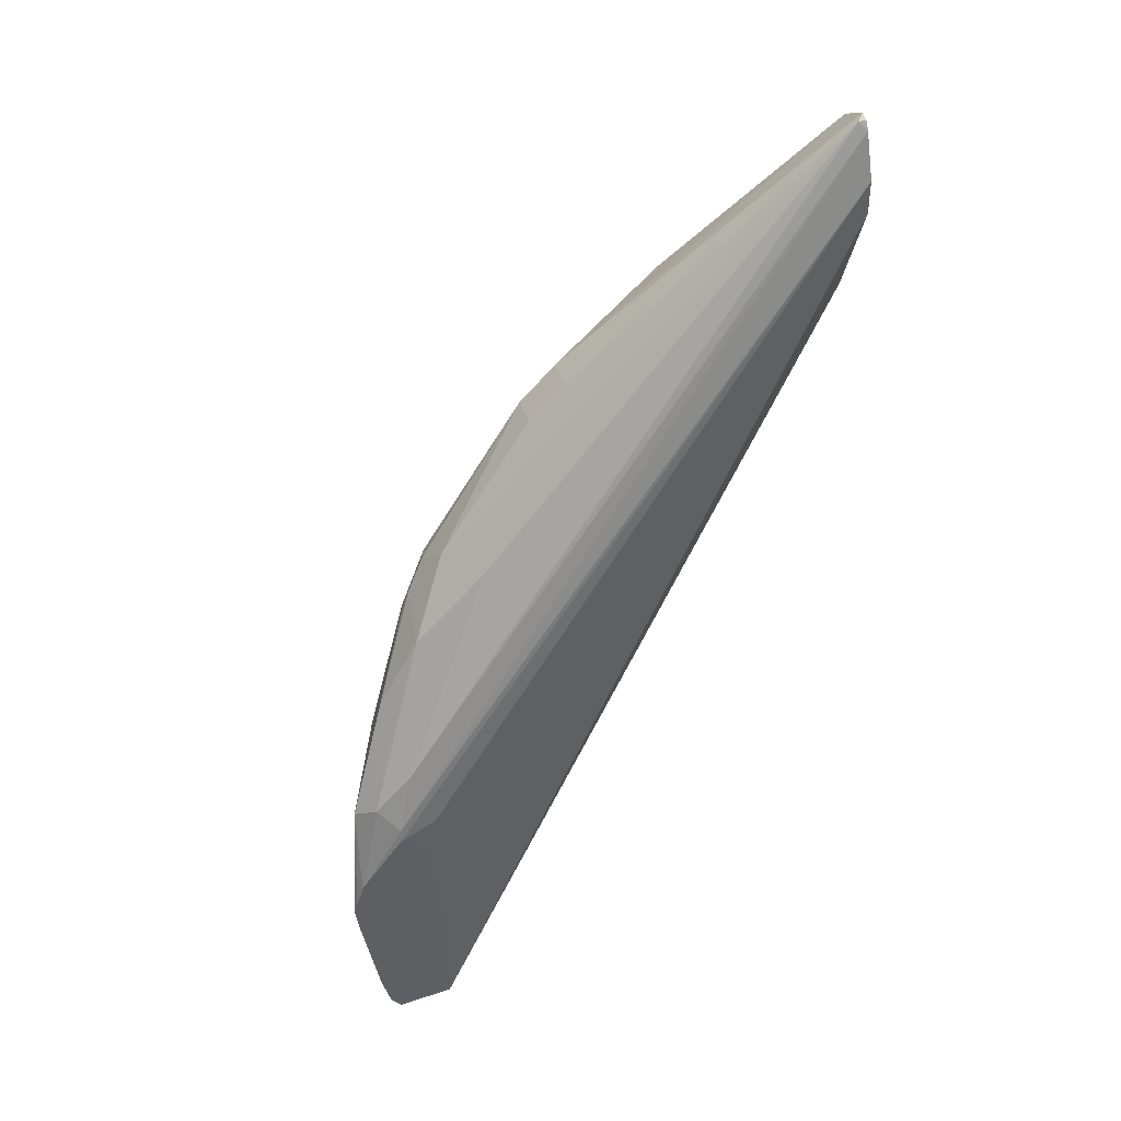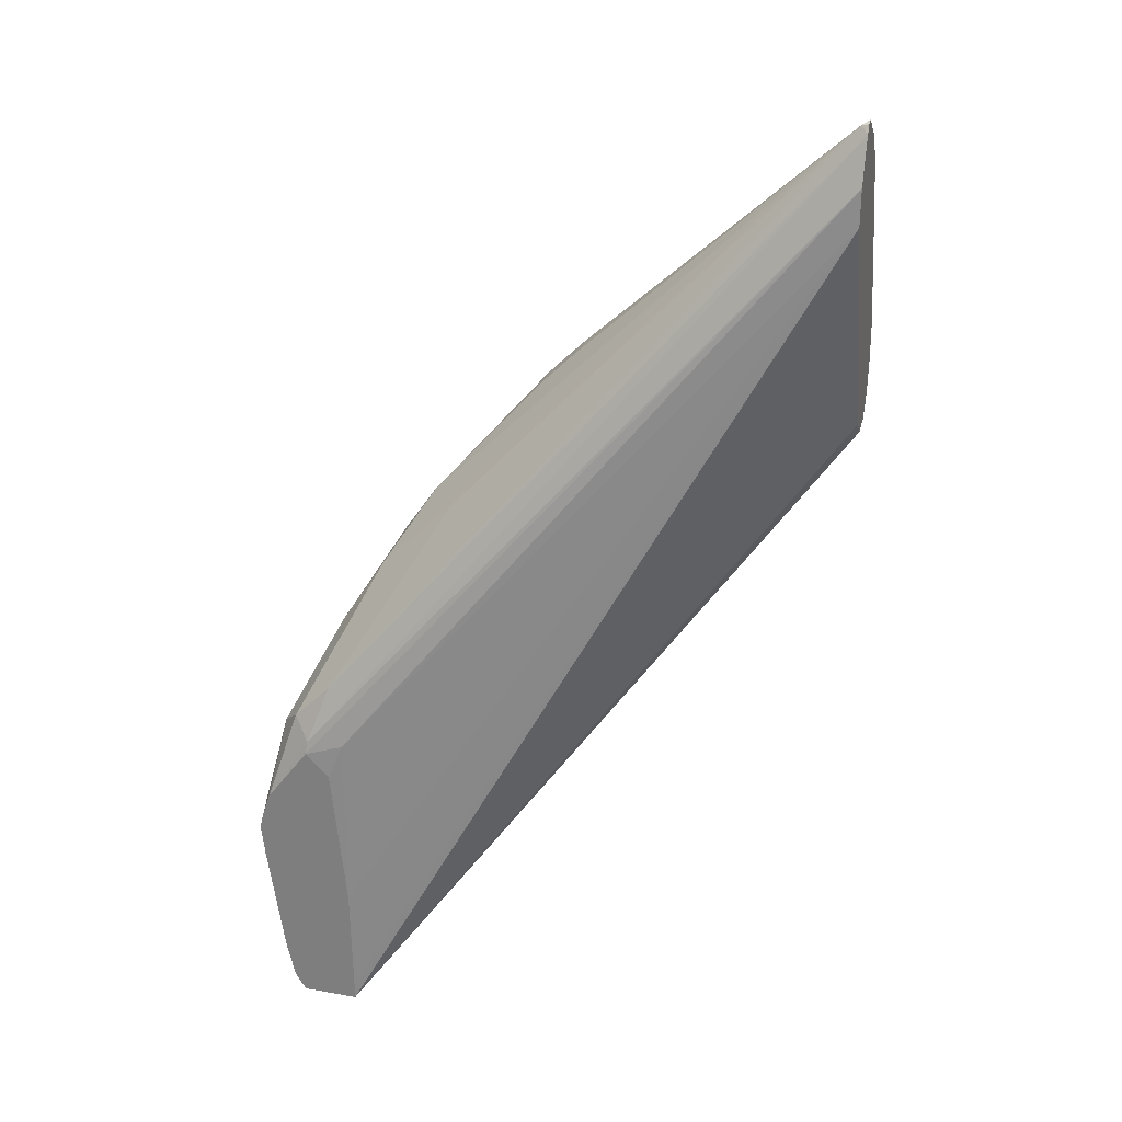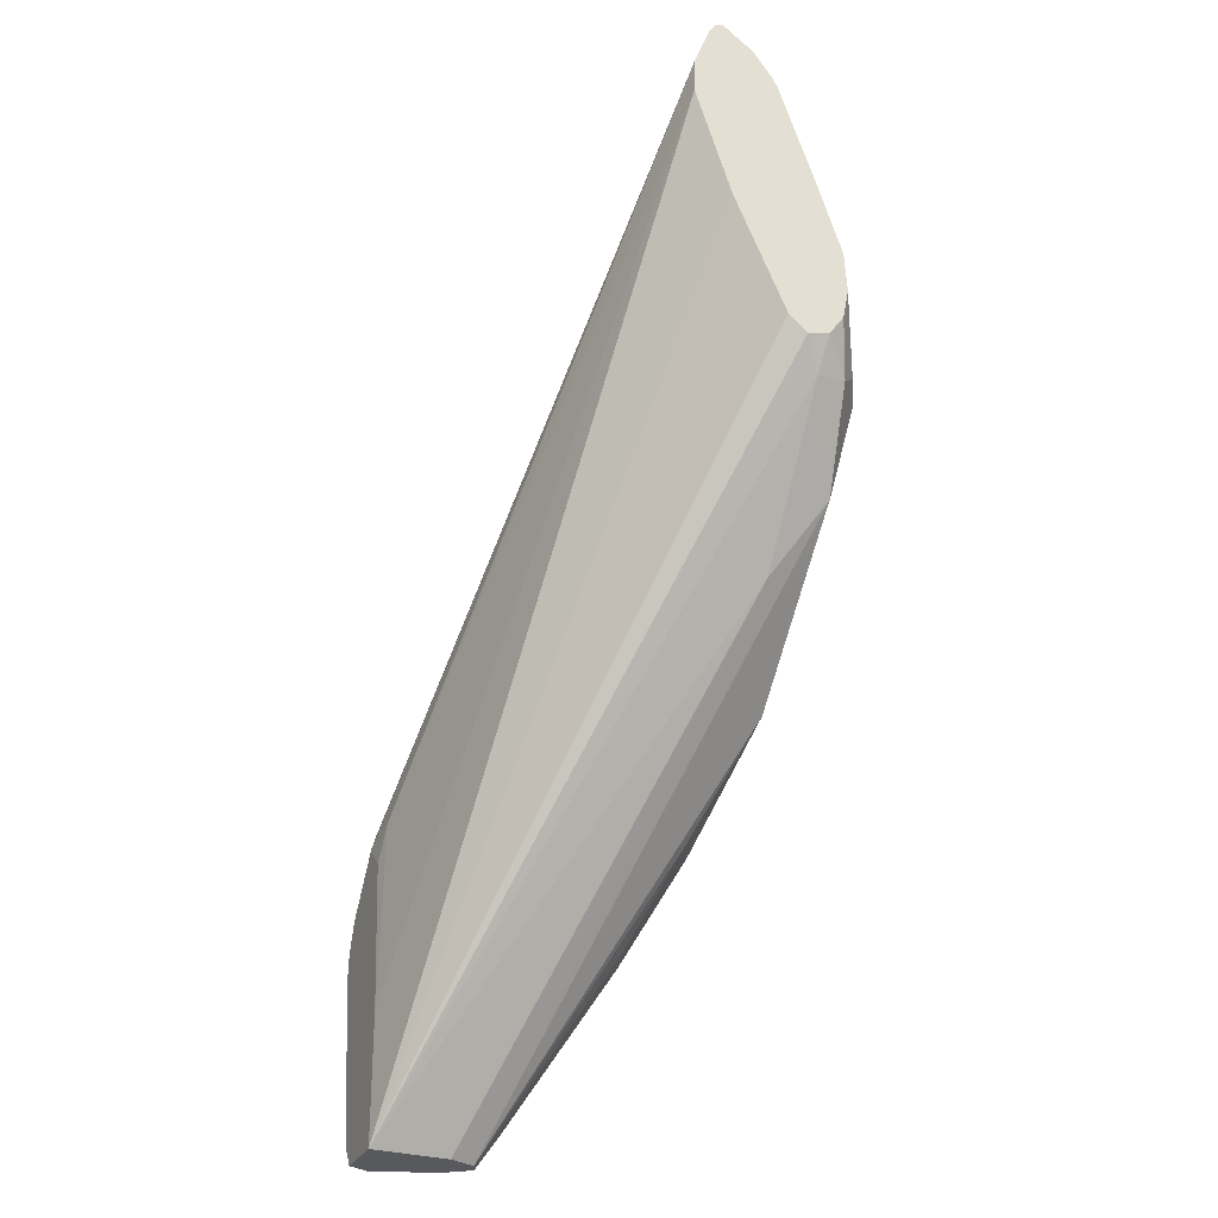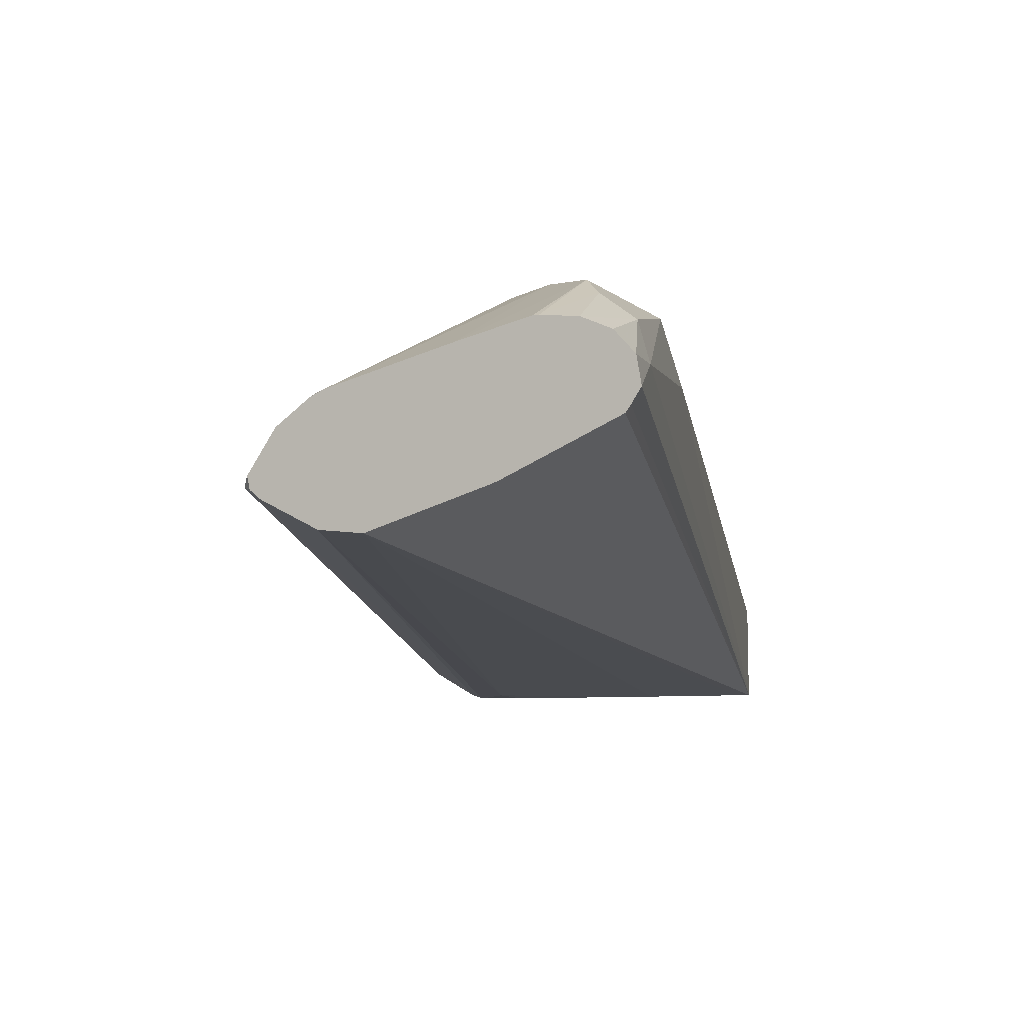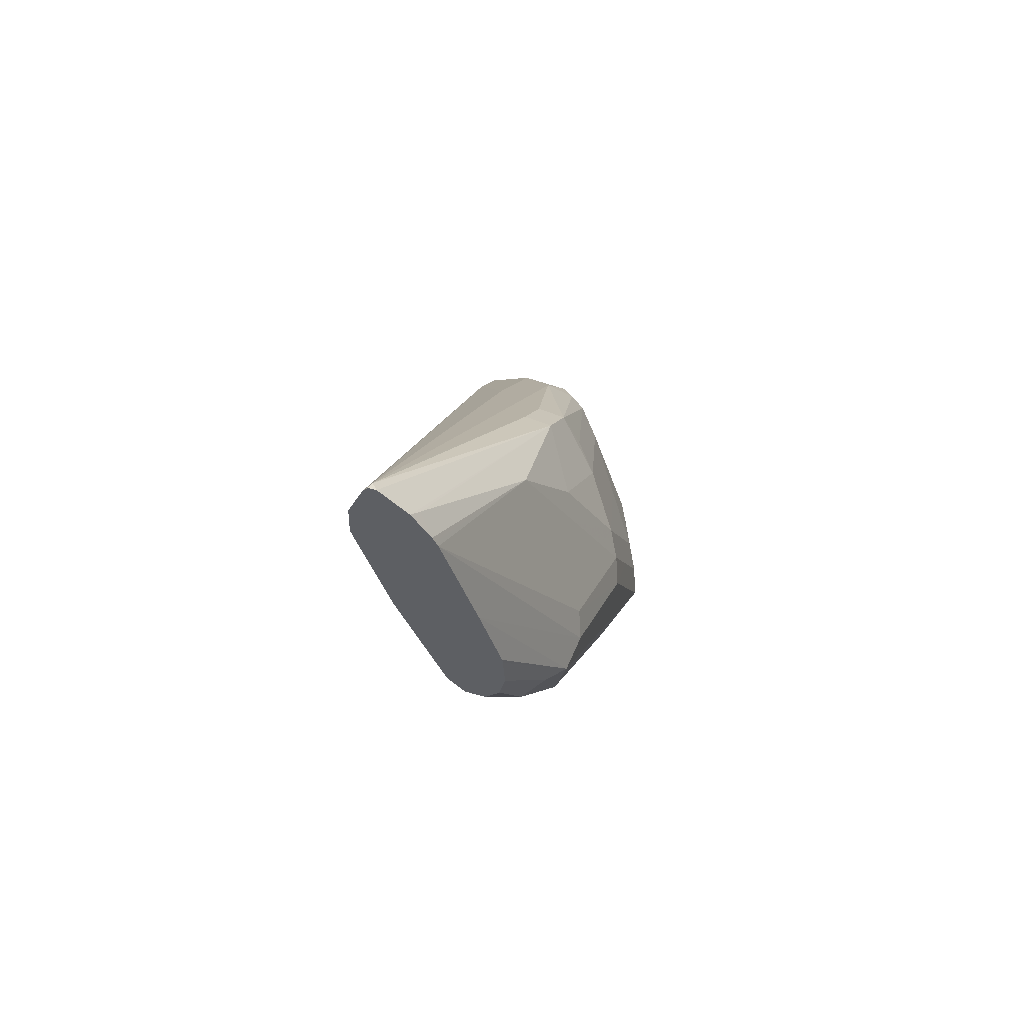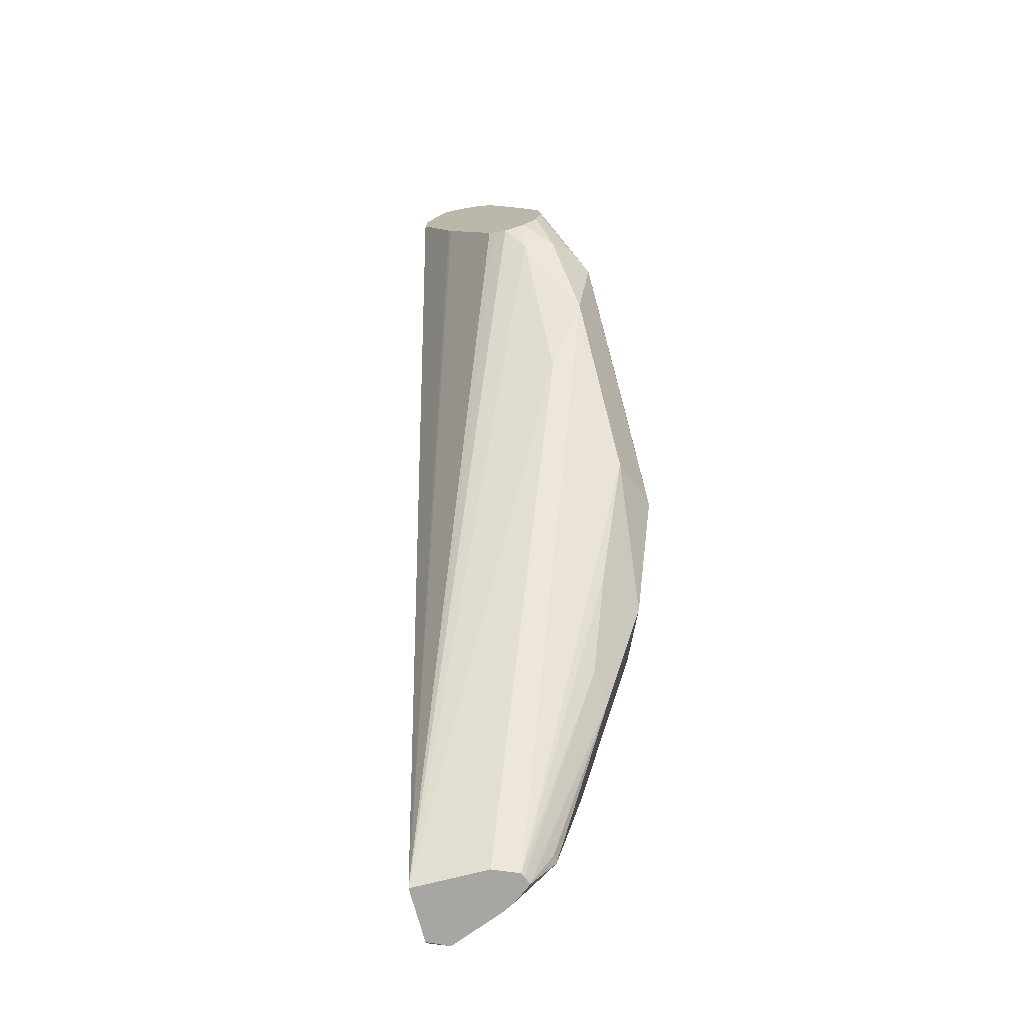
<metadata>
{"format":"obj","ext":"obj","renderer":"f3d","projection":"perspective","resolution":1024,"background":"white","views":[{"elev":47.4,"azim":-20.9,"up":"+Z"},{"elev":27.3,"azim":15.2,"up":"+Z"},{"elev":-29.5,"azim":67.1,"up":"+Z"},{"elev":-2.7,"azim":47.0,"up":"+Y"},{"elev":59.5,"azim":112.8,"up":"+Z"},{"elev":-74.3,"azim":105.3,"up":"+Z"}]}
</metadata>
<code>
v -0.4287 -0.001803 -0.02086
v -0.3913 0.07305 -0.1148
v -0.4035 0.0487 -0.1043
v -0.4174 0.02088 -0.1043
v -0.4266 -0.001803 -0.03993
v -0.4269 -0.001803 -0.01334
v -0.4174 0.02088 0.04178
v -0.4035 0.0487 0.04178
v -0.3826 0.09043 -0.06259
v -0.3896 0.07653 -0.1043
v -0.3617 0.1113 -0.02086
v -0.3339 0.1252 -0.02086
v -0.3409 0.1183 -0.03474
v -0.3861 0.07305 -0.1148
v -0.3891 0.05917 -0.1356
v -0.397 0.04865 -0.1356
v -0.4043 0.04174 -0.1252
v -0.4122 0.03132 -0.1148
v -0.3826 0.09043 0.04178
v -0.4121 0.01054 -0.1356
v -0.4122 0.01032 -0.1356
v -0.4174 -0.001803 -0.1043
v -0.4224 -0.001803 1.46e-06
v -0.407 0.01044 0.05222
v -0.4 0.01739 0.06614
v -0.3896 0.0487 0.09744
v -0.3913 0.06523 0.06265
v -0.4214 -0.001803 0.002331
v -0.3409 0.1322 0.02092
v -0.3235 0.1148 -0.03129
v -0.313 0.1461 0.02092
v -0.32 0.1391 0.006992
v -0.2956 0.1426 0.02436
v -0.3842 0.05745 -0.1356
v -0.4005 0.04174 -0.1356
v -0.3617 0.1113 0.06265
v -0.3409 0.1322 0.06265
v -0.3617 0.09043 0.1252
v -0.4064 -0.001803 -0.1356
v -0.4113 -0.001803 -0.1283
v -0.412 -0.001803 -0.127
v -0.4126 -0.001803 -0.1258
v -0.3965 1.422e-05 0.04178
v -0.3861 0.01044 0.07308
v -0.3791 0.01739 0.08701
v -0.3791 0.03827 0.1079
v -0.3861 0.03132 0.09394
v -0.3652 0.05218 0.1356
v -0.36 0.08088 0.1461
v -0.3652 0.07827 0.1356
v -0.3974 -0.001803 0.03458
v -0.2817 0.1617 0.09394
v -0.2713 0.167 0.08351
v -0.2852 0.1322 0.01393
v -0.3819 0.05638 -0.1356
v -0.2644 0.153 0.05566
v -0.24 0.1565 0.07308
v -0.3443 0.09913 0.1565
v -0.2922 0.1539 0.1044
v -0.3235 0.1409 0.07308
v -0.3339 0.1122 0.1461
v -0.313 0.133 0.1252
v -0.3747 -0.001803 -0.1356
v -0.1075 0.06324 0.375
v -0.1075 0.07267 0.3996
v -0.1113 0.07653 0.4035
v -0.3235 0.05218 0.1773
v -0.1322 0.07653 0.3826
v -0.3409 0.07653 0.1739
v -0.3478 0.09043 0.16
v -0.3838 -0.001803 0.02092
v -0.3757 1.422e-05 0.04178
v -0.2505 0.1539 0.1878
v -0.2609 0.1617 0.1356
v -0.2505 0.167 0.1252
v -0.1878 0.167 0.1669
v -0.1809 0.1322 0.1183
v -0.3757 0.04174 -0.1356
v -0.1565 0.1565 0.1565
v -0.2817 0.1096 0.24
v -0.2817 0.12 0.2191
v -0.2713 0.133 0.2087
v -0.3747 -0.001803 -0.1261
v -0.1183 0.1322 0.2017
v -0.1075 0.1221 0.2175
v -0.1075 0.1149 0.2234
v -0.1075 0.1114 0.2264
v -0.1075 0.08347 0.291
v -0.1075 0.08189 0.2953
v -0.1075 0.06262 0.3547
v -0.1075 0.07576 0.4043
v -0.1075 0.08038 0.4054
v -0.2609 0.1096 0.2609
v -0.2609 0.09391 0.2609
v -0.2817 0.09391 0.24
v -0.3757 -0.001803 -0.06259
v -0.2296 0.133 0.2504
v -0.2192 0.1409 0.24
v -0.24 0.1617 0.1773
v -0.2296 0.167 0.1669
v -0.1461 0.167 0.2087
v -0.1218 0.1496 0.2052
v -0.1075 0.1342 0.2206
v -0.1075 0.09517 0.3949
v -0.1075 0.0973 0.3934
v -0.1148 0.09913 0.3861
v -0.1983 0.12 0.3026
v -0.1774 0.1617 0.2191
v -0.167 0.167 0.2087
v -0.1322 0.16 0.2156
v -0.1075 0.1319 0.313
v -0.1075 0.1445 0.2744
v -0.1075 0.1449 0.2713
v -0.1075 0.1461 0.2504
v -0.1075 0.1427 0.2329
v -0.1075 0.1083 0.3787
v -0.1075 0.1098 0.3757
v -0.1075 0.1114 0.3725
v -0.1075 0.1237 0.337
f 64 88 87
f 63 84 85
f 63 85 86
f 63 86 87
f 63 87 88
f 63 88 89
f 63 89 90
f 63 90 83
f 64 90 89
f 64 89 88
f 63 77 84
f 64 87 86
f 64 116 105
f 64 85 103
f 64 103 115
f 64 115 114
f 64 114 113
f 64 113 112
f 64 112 111
f 64 111 119
f 64 119 118
f 64 118 117
f 64 117 116
f 63 78 77
f 64 105 104
f 64 86 85
f 62 82 73
f 49 69 70
f 61 81 82
f 48 69 49
f 64 104 92
f 49 70 58
f 51 71 72
f 51 72 64
f 52 60 59
f 52 59 73
f 52 73 74
f 52 74 100
f 52 100 75
f 52 75 53
f 53 57 56
f 61 82 62
f 53 75 100
f 53 109 101
f 53 101 76
f 53 76 79
f 53 79 57
f 54 57 55
f 55 77 78
f 55 57 79
f 55 79 77
f 58 70 80
f 58 80 81
f 58 81 61
f 59 62 73
f 53 100 109
f 64 92 91
f 80 97 82
f 64 72 90
f 93 105 106
f 93 106 107
f 93 107 97
f 97 107 98
f 98 107 108
f 98 108 99
f 99 108 100
f 100 108 109
f 101 110 102
f 101 109 111
f 101 111 112
f 101 112 113
f 101 113 110
f 102 110 114
f 102 114 115
f 102 115 103
f 105 116 106
f 106 116 107
f 107 116 117
f 107 117 118
f 107 118 108
f 108 118 109
f 109 118 119
f 109 119 111
f 48 68 69
f 93 104 105
f 92 104 93
f 84 103 85
f 84 102 103
f 65 91 66
f 66 91 92
f 110 113 114
f 66 93 94
f 66 94 68
f 66 68 67
f 68 94 69
f 69 94 95
f 69 95 80
f 69 80 70
f 71 96 72
f 72 96 90
f 64 91 65
f 73 82 97
f 73 98 99
f 73 99 74
f 74 99 100
f 76 101 79
f 77 79 84
f 79 101 102
f 79 102 84
f 80 95 94
f 80 94 93
f 80 93 97
f 80 82 81
f 83 90 96
f 73 97 98
f 48 67 68
f 66 92 93
f 45 67 46
f 2 8 19
f 2 19 9
f 4 18 20
f 4 20 21
f 4 21 22
f 4 22 5
f 6 23 7
f 7 24 25
f 7 25 26
f 7 26 27
f 7 27 8
f 7 23 28
f 7 28 24
f 8 27 19
f 9 11 10
f 9 19 37
f 9 37 29
f 9 29 11
f 11 29 12
f 12 30 13
f 12 29 31
f 12 31 32
f 12 32 33
f 12 33 54
f 12 54 30
f 2 4 3
f 2 18 4
f 2 17 18
f 2 16 17
f 46 67 48
f 1 2 3
f 1 3 4
f 1 4 5
f 1 5 22
f 1 42 41
f 1 41 40
f 1 40 39
f 1 39 63
f 1 63 83
f 1 83 96
f 1 96 71
f 13 30 34
f 1 71 51
f 1 28 23
f 1 23 6
f 1 6 7
f 1 7 8
f 1 8 2
f 2 9 10
f 2 10 11
f 2 11 12
f 2 12 13
f 2 13 14
f 2 14 15
f 2 15 16
f 1 51 28
f 13 34 15
f 1 22 42
f 15 34 55
f 28 51 43
f 29 37 52
f 29 52 53
f 29 53 31
f 30 54 55
f 30 55 34
f 31 53 56
f 31 56 33
f 31 33 32
f 33 56 57
f 33 57 54
f 36 38 58
f 27 50 38
f 36 58 37
f 37 60 52
f 37 58 61
f 37 61 62
f 37 62 59
f 38 50 49
f 38 49 58
f 43 51 64
f 43 64 65
f 44 65 66
f 44 66 67
f 44 67 45
f 13 15 14
f 37 59 60
f 26 50 27
f 43 65 44
f 26 48 49
f 26 49 50
f 15 78 63
f 15 63 39
f 15 21 20
f 15 20 35
f 15 35 16
f 16 35 17
f 17 35 18
f 18 35 20
f 19 36 37
f 19 27 38
f 19 38 36
f 15 39 21
f 21 40 41
f 26 46 48
f 21 39 40
f 26 47 46
f 25 47 26
f 25 46 47
f 25 45 46
f 15 55 78
f 21 41 42
f 24 28 43
f 25 44 45
f 24 44 25
f 21 42 22
f 24 43 44

</code>
